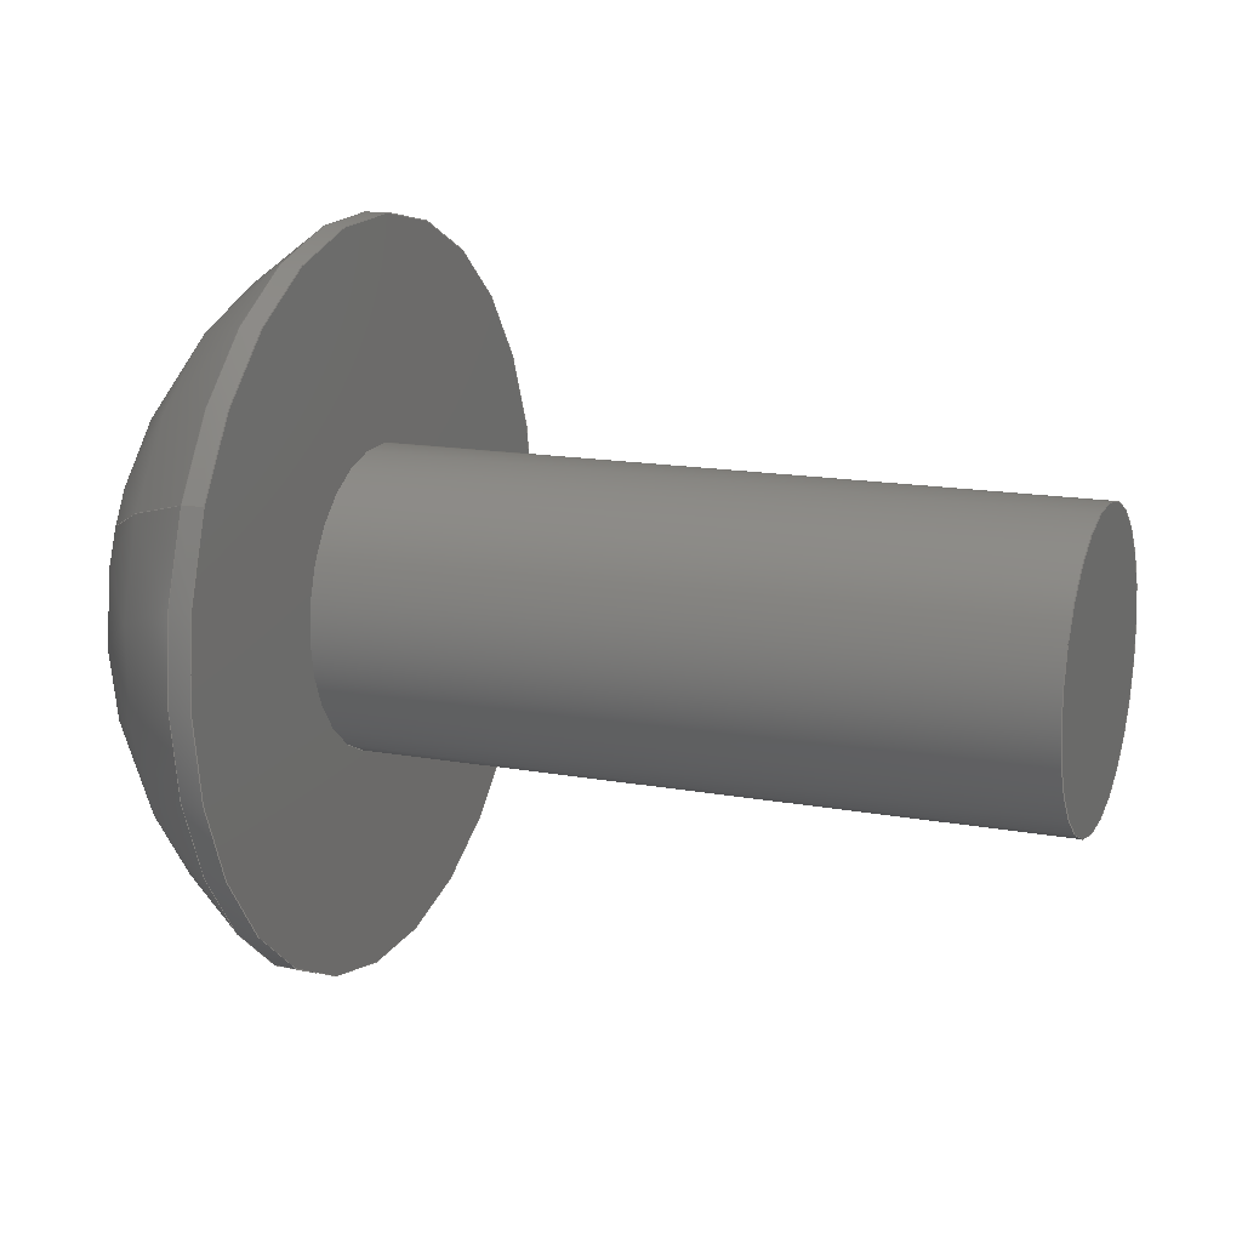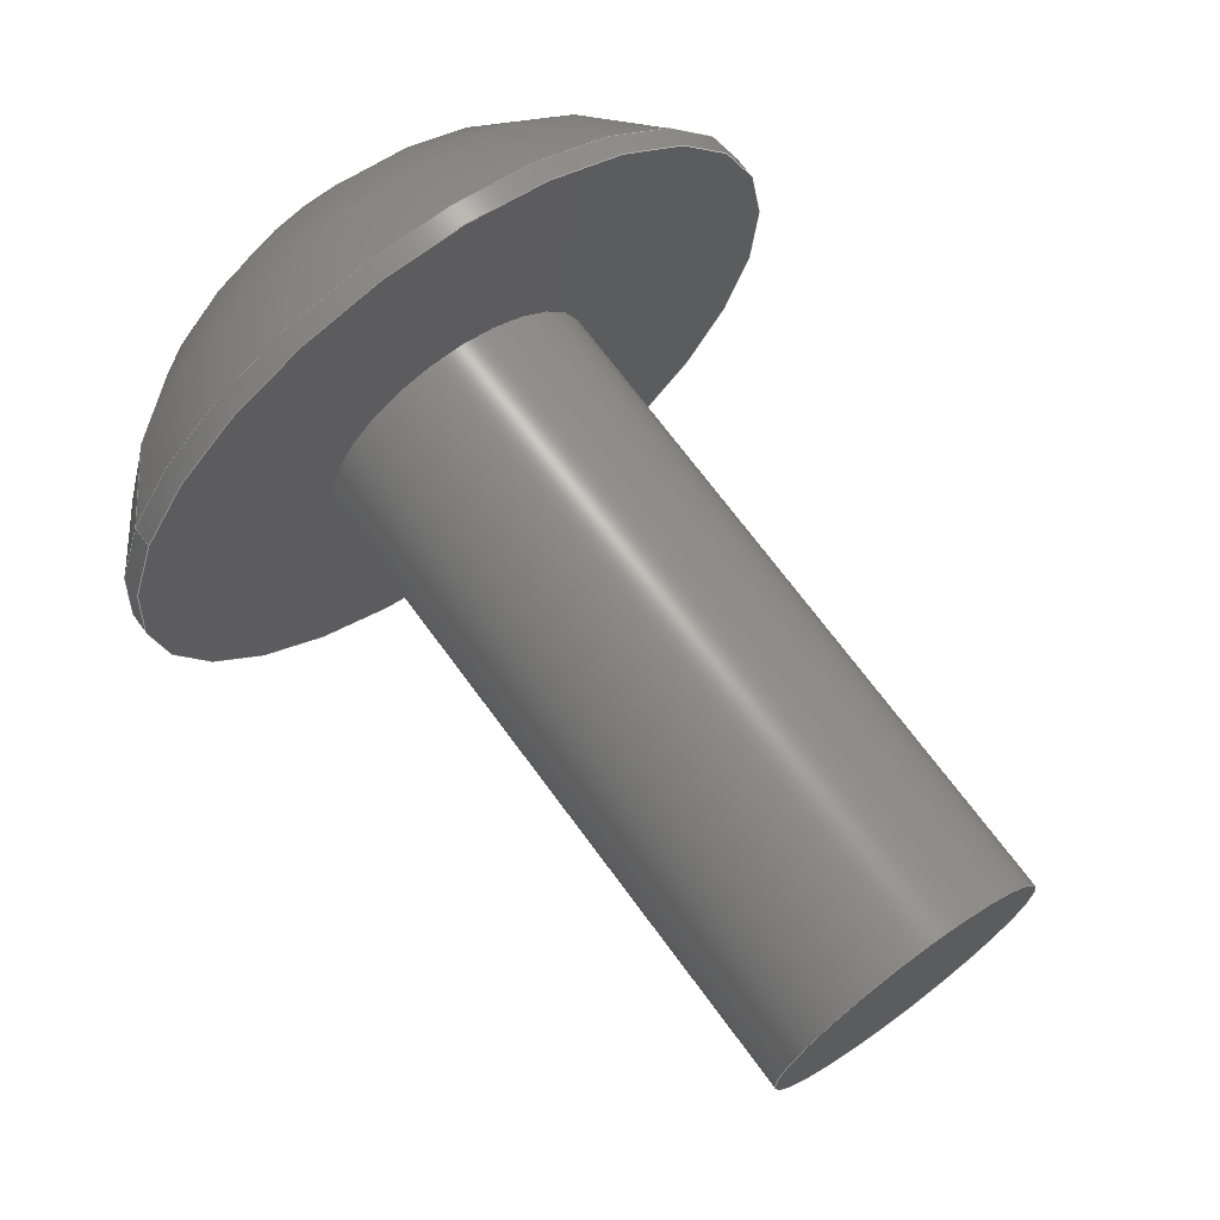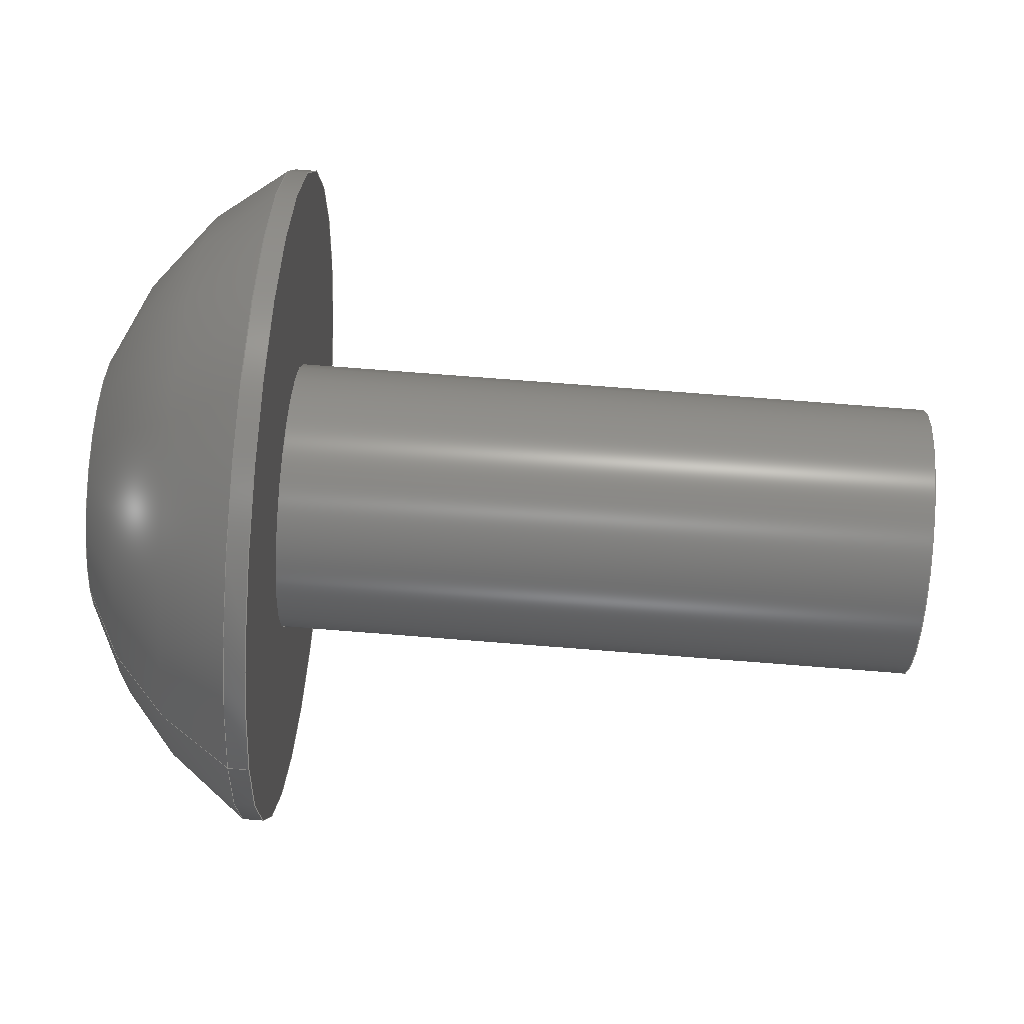
<metadata>
{"format":"step","ext":"step","renderer":"f3d","projection":"perspective","resolution":1024,"background":"white","views":[{"elev":15.0,"azim":21.6,"up":"+Z"},{"elev":69.9,"azim":53.7,"up":"+Z"},{"elev":76.7,"azim":4.4,"up":"+Z"}]}
</metadata>
<code>
ISO-10303-21;
DATA;
#1=PROPERTY_DEFINITION_REPRESENTATION(#5,#3);
#2=PROPERTY_DEFINITION_REPRESENTATION(#6,#4);
#3=REPRESENTATION('',(#7),#342);
#4=REPRESENTATION('',(#8),#342);
#5=PROPERTY_DEFINITION('pmi validation property','',#347);
#6=PROPERTY_DEFINITION('pmi validation property','',#347);
#7=VALUE_REPRESENTATION_ITEM('number of annotations',COUNT_MEASURE(0));
#8=VALUE_REPRESENTATION_ITEM('number of views',COUNT_MEASURE(0));
#9=SHAPE_REPRESENTATION_RELATIONSHIP('','',#211,#10);
#10=ADVANCED_BREP_SHAPE_REPRESENTATION('',(#209),#342);
#11=LINE('',#304,#29);
#12=LINE('',#307,#30);
#13=LINE('',#309,#31);
#14=LINE('',#311,#32);
#15=LINE('',#313,#33);
#16=LINE('',#315,#34);
#17=LINE('',#317,#35);
#18=LINE('',#319,#36);
#19=LINE('',#321,#37);
#20=LINE('',#323,#38);
#21=LINE('',#325,#39);
#22=LINE('',#327,#40);
#23=LINE('',#329,#41);
#24=LINE('',#331,#42);
#25=LINE('',#333,#43);
#26=LINE('',#335,#44);
#27=LINE('',#337,#45);
#28=LINE('',#339,#46);
#29=VECTOR('',#255,1);
#30=VECTOR('',#256,1);
#31=VECTOR('',#257,1);
#32=VECTOR('',#258,1);
#33=VECTOR('',#259,1);
#34=VECTOR('',#260,1);
#35=VECTOR('',#263,1);
#36=VECTOR('',#264,1);
#37=VECTOR('',#265,1);
#38=VECTOR('',#268,1);
#39=VECTOR('',#269,1);
#40=VECTOR('',#272,1);
#41=VECTOR('',#273,1);
#42=VECTOR('',#276,1);
#43=VECTOR('',#277,1);
#44=VECTOR('',#280,1);
#45=VECTOR('',#281,1);
#46=VECTOR('',#284,1);
#47=SPHERICAL_SURFACE('',#221,0.003848);
#48=PLANE('',#216);
#49=PLANE('',#220);
#50=PLANE('',#223);
#51=PLANE('',#224);
#52=PLANE('',#225);
#53=PLANE('',#226);
#54=PLANE('',#227);
#55=PLANE('',#228);
#56=PLANE('',#229);
#57=PLANE('',#230);
#58=ORIENTED_EDGE('',*,*,#104,.F.);
#59=ORIENTED_EDGE('',*,*,#105,.T.);
#60=ORIENTED_EDGE('',*,*,#104,.T.);
#61=ORIENTED_EDGE('',*,*,#106,.F.);
#62=ORIENTED_EDGE('',*,*,#107,.F.);
#63=ORIENTED_EDGE('',*,*,#105,.F.);
#64=ORIENTED_EDGE('',*,*,#107,.T.);
#65=ORIENTED_EDGE('',*,*,#106,.T.);
#66=ORIENTED_EDGE('',*,*,#108,.F.);
#67=ORIENTED_EDGE('',*,*,#109,.T.);
#68=ORIENTED_EDGE('',*,*,#110,.T.);
#69=ORIENTED_EDGE('',*,*,#111,.T.);
#70=ORIENTED_EDGE('',*,*,#112,.T.);
#71=ORIENTED_EDGE('',*,*,#113,.T.);
#72=ORIENTED_EDGE('',*,*,#114,.T.);
#73=ORIENTED_EDGE('',*,*,#108,.T.);
#74=ORIENTED_EDGE('',*,*,#109,.F.);
#75=ORIENTED_EDGE('',*,*,#115,.F.);
#76=ORIENTED_EDGE('',*,*,#116,.T.);
#77=ORIENTED_EDGE('',*,*,#117,.T.);
#78=ORIENTED_EDGE('',*,*,#110,.F.);
#79=ORIENTED_EDGE('',*,*,#117,.F.);
#80=ORIENTED_EDGE('',*,*,#118,.T.);
#81=ORIENTED_EDGE('',*,*,#119,.T.);
#82=ORIENTED_EDGE('',*,*,#111,.F.);
#83=ORIENTED_EDGE('',*,*,#119,.F.);
#84=ORIENTED_EDGE('',*,*,#120,.T.);
#85=ORIENTED_EDGE('',*,*,#121,.T.);
#86=ORIENTED_EDGE('',*,*,#112,.F.);
#87=ORIENTED_EDGE('',*,*,#121,.F.);
#88=ORIENTED_EDGE('',*,*,#122,.T.);
#89=ORIENTED_EDGE('',*,*,#123,.T.);
#90=ORIENTED_EDGE('',*,*,#113,.F.);
#91=ORIENTED_EDGE('',*,*,#123,.F.);
#92=ORIENTED_EDGE('',*,*,#124,.T.);
#93=ORIENTED_EDGE('',*,*,#125,.T.);
#94=ORIENTED_EDGE('',*,*,#114,.F.);
#95=ORIENTED_EDGE('',*,*,#125,.F.);
#96=ORIENTED_EDGE('',*,*,#126,.T.);
#97=ORIENTED_EDGE('',*,*,#115,.T.);
#98=ORIENTED_EDGE('',*,*,#116,.F.);
#99=ORIENTED_EDGE('',*,*,#126,.F.);
#100=ORIENTED_EDGE('',*,*,#124,.F.);
#101=ORIENTED_EDGE('',*,*,#122,.F.);
#102=ORIENTED_EDGE('',*,*,#120,.F.);
#103=ORIENTED_EDGE('',*,*,#118,.F.);
#104=EDGE_CURVE('',#127,#127,#144,.T.);
#105=EDGE_CURVE('',#128,#128,#145,.T.);
#106=EDGE_CURVE('',#129,#129,#146,.T.);
#107=EDGE_CURVE('',#130,#130,#147,.T.);
#108=EDGE_CURVE('',#131,#131,#148,.T.);
#109=EDGE_CURVE('',#132,#133,#11,.T.);
#110=EDGE_CURVE('',#133,#134,#12,.T.);
#111=EDGE_CURVE('',#134,#135,#13,.T.);
#112=EDGE_CURVE('',#135,#136,#14,.T.);
#113=EDGE_CURVE('',#136,#137,#15,.T.);
#114=EDGE_CURVE('',#137,#132,#16,.T.);
#115=EDGE_CURVE('',#138,#132,#17,.T.);
#116=EDGE_CURVE('',#138,#139,#18,.T.);
#117=EDGE_CURVE('',#139,#133,#19,.T.);
#118=EDGE_CURVE('',#139,#140,#20,.T.);
#119=EDGE_CURVE('',#140,#134,#21,.T.);
#120=EDGE_CURVE('',#140,#141,#22,.T.);
#121=EDGE_CURVE('',#141,#135,#23,.T.);
#122=EDGE_CURVE('',#141,#142,#24,.T.);
#123=EDGE_CURVE('',#142,#136,#25,.T.);
#124=EDGE_CURVE('',#142,#143,#26,.T.);
#125=EDGE_CURVE('',#143,#137,#27,.T.);
#126=EDGE_CURVE('',#143,#138,#28,.T.);
#127=VERTEX_POINT('',#290);
#128=VERTEX_POINT('',#292);
#129=VERTEX_POINT('',#296);
#130=VERTEX_POINT('',#298);
#131=VERTEX_POINT('',#302);
#132=VERTEX_POINT('',#305);
#133=VERTEX_POINT('',#306);
#134=VERTEX_POINT('',#308);
#135=VERTEX_POINT('',#310);
#136=VERTEX_POINT('',#312);
#137=VERTEX_POINT('',#314);
#138=VERTEX_POINT('',#318);
#139=VERTEX_POINT('',#320);
#140=VERTEX_POINT('',#324);
#141=VERTEX_POINT('',#328);
#142=VERTEX_POINT('',#332);
#143=VERTEX_POINT('',#336);
#144=CIRCLE('',#214,0.001353);
#145=CIRCLE('',#215,0.001353);
#146=CIRCLE('',#218,0.003327);
#147=CIRCLE('',#219,0.003327);
#148=CIRCLE('',#222,0.001389);
#149=EDGE_LOOP('',(#58));
#150=EDGE_LOOP('',(#59));
#151=EDGE_LOOP('',(#60));
#152=EDGE_LOOP('',(#61));
#153=EDGE_LOOP('',(#62));
#154=EDGE_LOOP('',(#63));
#155=EDGE_LOOP('',(#64));
#156=EDGE_LOOP('',(#65));
#157=EDGE_LOOP('',(#66));
#158=EDGE_LOOP('',(#67,#68,#69,#70,#71,#72));
#159=EDGE_LOOP('',(#73));
#160=EDGE_LOOP('',(#74,#75,#76,#77));
#161=EDGE_LOOP('',(#78,#79,#80,#81));
#162=EDGE_LOOP('',(#82,#83,#84,#85));
#163=EDGE_LOOP('',(#86,#87,#88,#89));
#164=EDGE_LOOP('',(#90,#91,#92,#93));
#165=EDGE_LOOP('',(#94,#95,#96,#97));
#166=EDGE_LOOP('',(#98,#99,#100,#101,#102,#103));
#167=FACE_BOUND('',#149,.T.);
#168=FACE_BOUND('',#150,.T.);
#169=FACE_BOUND('',#151,.T.);
#170=FACE_BOUND('',#152,.T.);
#171=FACE_BOUND('',#153,.T.);
#172=FACE_BOUND('',#154,.T.);
#173=FACE_BOUND('',#155,.T.);
#174=FACE_BOUND('',#156,.T.);
#175=FACE_BOUND('',#157,.T.);
#176=FACE_BOUND('',#158,.T.);
#177=FACE_BOUND('',#159,.T.);
#178=FACE_BOUND('',#160,.T.);
#179=FACE_BOUND('',#161,.T.);
#180=FACE_BOUND('',#162,.T.);
#181=FACE_BOUND('',#163,.T.);
#182=FACE_BOUND('',#164,.T.);
#183=FACE_BOUND('',#165,.T.);
#184=FACE_BOUND('',#166,.T.);
#185=CYLINDRICAL_SURFACE('',#213,0.001353);
#186=CYLINDRICAL_SURFACE('',#217,0.003327);
#187=ADVANCED_FACE('',(#167,#168),#185,.T.);
#188=ADVANCED_FACE('',(#169),#48,.F.);
#189=ADVANCED_FACE('',(#170,#171),#186,.T.);
#190=ADVANCED_FACE('',(#172,#173),#49,.F.);
#191=ADVANCED_FACE('',(#174,#175),#47,.T.);
#192=ADVANCED_FACE('',(#176,#177),#50,.T.);
#193=ADVANCED_FACE('',(#178),#51,.F.);
#194=ADVANCED_FACE('',(#179),#52,.F.);
#195=ADVANCED_FACE('',(#180),#53,.F.);
#196=ADVANCED_FACE('',(#181),#54,.F.);
#197=ADVANCED_FACE('',(#182),#55,.F.);
#198=ADVANCED_FACE('',(#183),#56,.F.);
#199=ADVANCED_FACE('',(#184),#57,.T.);
#200=CLOSED_SHELL('',(#187,#188,#189,#190,#191,#192,#193,#194,#195,#196,
#197,#198,#199));
#201=STYLED_ITEM('',(#202),#209);
#202=PRESENTATION_STYLE_ASSIGNMENT((#203));
#203=SURFACE_STYLE_USAGE(.BOTH.,#204);
#204=SURFACE_SIDE_STYLE('',(#205));
#205=SURFACE_STYLE_FILL_AREA(#206);
#206=FILL_AREA_STYLE('',(#207));
#207=FILL_AREA_STYLE_COLOUR('',#208);
#208=COLOUR_RGB('',0.1961,0.1961,0.1961);
#209=MANIFOLD_SOLID_BREP('Screw, #8 1/2 in',#200);
#210=SHAPE_DEFINITION_REPRESENTATION(#347,#211);
#211=SHAPE_REPRESENTATION('Screw, #8 1/2 in',(#212),#342);
#212=AXIS2_PLACEMENT_3D('',#287,#231,#232);
#213=AXIS2_PLACEMENT_3D('',#288,#233,#234);
#214=AXIS2_PLACEMENT_3D('',#289,#235,#236);
#215=AXIS2_PLACEMENT_3D('',#291,#237,#238);
#216=AXIS2_PLACEMENT_3D('',#293,#239,#240);
#217=AXIS2_PLACEMENT_3D('',#294,#241,#242);
#218=AXIS2_PLACEMENT_3D('',#295,#243,#244);
#219=AXIS2_PLACEMENT_3D('',#297,#245,#246);
#220=AXIS2_PLACEMENT_3D('',#299,#247,#248);
#221=AXIS2_PLACEMENT_3D('',#300,#249,#250);
#222=AXIS2_PLACEMENT_3D('',#301,#251,#252);
#223=AXIS2_PLACEMENT_3D('',#303,#253,#254);
#224=AXIS2_PLACEMENT_3D('',#316,#261,#262);
#225=AXIS2_PLACEMENT_3D('',#322,#266,#267);
#226=AXIS2_PLACEMENT_3D('',#326,#270,#271);
#227=AXIS2_PLACEMENT_3D('',#330,#274,#275);
#228=AXIS2_PLACEMENT_3D('',#334,#278,#279);
#229=AXIS2_PLACEMENT_3D('',#338,#282,#283);
#230=AXIS2_PLACEMENT_3D('',#340,#285,#286);
#231=DIRECTION('',(0,0,1));
#232=DIRECTION('',(1,0,0));
#233=DIRECTION('',(-1,-1.84e-17,-1.109e-17));
#234=DIRECTION('',(-1.188e-17,0.9036,-0.4284));
#235=DIRECTION('',(1,1.84e-17,1.109e-17));
#236=DIRECTION('',(1.265e-17,-0.9214,0.3886));
#237=DIRECTION('',(1,1.84e-17,1.109e-17));
#238=DIRECTION('',(-1.188e-17,0.9036,-0.4284));
#239=DIRECTION('',(-1,-1.84e-17,-1.109e-17));
#240=DIRECTION('',(-1.79e-17,0.4284,0.9036));
#241=DIRECTION('',(1,1.84e-17,1.109e-17));
#242=DIRECTION('',(1.188e-17,-0.9036,0.4284));
#243=DIRECTION('',(-1,-1.84e-17,-1.109e-17));
#244=DIRECTION('',(1.188e-17,-0.9036,0.4284));
#245=DIRECTION('',(1,1.84e-17,1.109e-17));
#246=DIRECTION('',(-1.188e-17,0.9036,-0.4284));
#247=DIRECTION('',(-1,-1.84e-17,-1.109e-17));
#248=DIRECTION('',(-1.79e-17,0.4284,0.9036));
#249=DIRECTION('',(1,1.84e-17,1.109e-17));
#250=DIRECTION('',(1.188e-17,-0.9036,0.4284));
#251=DIRECTION('',(-1,-1.84e-17,-1.109e-17));
#252=DIRECTION('',(1.188e-17,-0.9036,0.4284));
#253=DIRECTION('',(-1,-1.84e-17,-1.109e-17));
#254=DIRECTION('',(-1.79e-17,0.4284,0.9036));
#255=DIRECTION('',(1.924e-17,-0.9967,-0.0808));
#256=DIRECTION('',(1.79e-17,-0.4284,-0.9036));
#257=DIRECTION('',(-1.338e-18,0.5683,-0.8228));
#258=DIRECTION('',(-1.924e-17,0.9967,0.0808));
#259=DIRECTION('',(-1.79e-17,0.4284,0.9036));
#260=DIRECTION('',(1.338e-18,-0.5683,0.8228));
#261=DIRECTION('',(-9.563e-18,-0.0808,0.9967));
#262=DIRECTION('',(1.924e-17,-0.9967,-0.0808));
#263=DIRECTION('',(-1,-1.84e-17,-1.109e-17));
#264=DIRECTION('',(1.924e-17,-0.9967,-0.0808));
#265=DIRECTION('',(-1,-1.84e-17,-1.109e-17));
#266=DIRECTION('',(1.188e-17,-0.9036,0.4284));
#267=DIRECTION('',(-1,-1.84e-17,-1.109e-17));
#268=DIRECTION('',(1.79e-17,-0.4284,-0.9036));
#269=DIRECTION('',(-1,-1.84e-17,-1.109e-17));
#270=DIRECTION('',(2.144e-17,-0.8228,-0.5683));
#271=DIRECTION('',(-1.338e-18,0.5683,-0.8228));
#272=DIRECTION('',(-1.338e-18,0.5683,-0.8228));
#273=DIRECTION('',(-1,-1.84e-17,-1.109e-17));
#274=DIRECTION('',(9.563e-18,0.0808,-0.9967));
#275=DIRECTION('',(-1.924e-17,0.9967,0.0808));
#276=DIRECTION('',(-1.924e-17,0.9967,0.0808));
#277=DIRECTION('',(-1,-1.84e-17,-1.109e-17));
#278=DIRECTION('',(-1.188e-17,0.9036,-0.4284));
#279=DIRECTION('',(1,1.84e-17,1.109e-17));
#280=DIRECTION('',(-1.79e-17,0.4284,0.9036));
#281=DIRECTION('',(-1,-1.84e-17,-1.109e-17));
#282=DIRECTION('',(-2.144e-17,0.8228,0.5683));
#283=DIRECTION('',(1.338e-18,-0.5683,0.8228));
#284=DIRECTION('',(1.338e-18,-0.5683,0.8228));
#285=DIRECTION('',(-1,-1.84e-17,-1.109e-17));
#286=DIRECTION('',(-1.79e-17,0.4284,0.9036));
#287=CARTESIAN_POINT('',(0,0,0));
#288=CARTESIAN_POINT('',(-0.02417,0.4423,0.0561));
#289=CARTESIAN_POINT('',(-0.03052,0.4423,0.0561));
#290=CARTESIAN_POINT('',(-0.03052,0.441,0.05663));
#291=CARTESIAN_POINT('',(-0.03687,0.4423,0.0561));
#292=CARTESIAN_POINT('',(-0.03687,0.4435,0.05552));
#293=CARTESIAN_POINT('',(-0.03052,0.4423,0.0561));
#294=CARTESIAN_POINT('',(-0.03873,0.4423,0.0561));
#295=CARTESIAN_POINT('',(-0.03707,0.4423,0.0561));
#296=CARTESIAN_POINT('',(-0.03707,0.4392,0.05753));
#297=CARTESIAN_POINT('',(-0.03687,0.4423,0.0561));
#298=CARTESIAN_POINT('',(-0.03687,0.4453,0.05468));
#299=CARTESIAN_POINT('',(-0.03687,0.4423,0.0561));
#300=CARTESIAN_POINT('',(-0.03514,0.4423,0.0561));
#301=CARTESIAN_POINT('',(-0.03873,0.4423,0.0561));
#302=CARTESIAN_POINT('',(-0.03873,0.441,0.0567));
#303=CARTESIAN_POINT('',(-0.03873,0.4423,0.0561));
#304=CARTESIAN_POINT('',(-0.03873,0.4422,0.05696));
#305=CARTESIAN_POINT('',(-0.03873,0.4427,0.057));
#306=CARTESIAN_POINT('',(-0.03873,0.4417,0.05692));
#307=CARTESIAN_POINT('',(-0.03873,0.4415,0.05647));
#308=CARTESIAN_POINT('',(-0.03873,0.4413,0.05602));
#309=CARTESIAN_POINT('',(-0.03873,0.4415,0.05561));
#310=CARTESIAN_POINT('',(-0.03873,0.4418,0.05521));
#311=CARTESIAN_POINT('',(-0.03873,0.4423,0.05525));
#312=CARTESIAN_POINT('',(-0.03873,0.4428,0.05529));
#313=CARTESIAN_POINT('',(-0.03873,0.443,0.05573));
#314=CARTESIAN_POINT('',(-0.03873,0.4432,0.05618));
#315=CARTESIAN_POINT('',(-0.03873,0.443,0.05659));
#316=CARTESIAN_POINT('',(-0.03754,0.4422,0.05696));
#317=CARTESIAN_POINT('',(-0.03754,0.4427,0.057));
#318=CARTESIAN_POINT('',(-0.03754,0.4427,0.057));
#319=CARTESIAN_POINT('',(-0.03754,0.4422,0.05696));
#320=CARTESIAN_POINT('',(-0.03754,0.4417,0.05692));
#321=CARTESIAN_POINT('',(-0.03754,0.4417,0.05692));
#322=CARTESIAN_POINT('',(-0.03754,0.4415,0.05647));
#323=CARTESIAN_POINT('',(-0.03754,0.4415,0.05647));
#324=CARTESIAN_POINT('',(-0.03754,0.4413,0.05602));
#325=CARTESIAN_POINT('',(-0.03754,0.4413,0.05602));
#326=CARTESIAN_POINT('',(-0.03754,0.4415,0.05561));
#327=CARTESIAN_POINT('',(-0.03754,0.4415,0.05561));
#328=CARTESIAN_POINT('',(-0.03754,0.4418,0.05521));
#329=CARTESIAN_POINT('',(-0.03754,0.4418,0.05521));
#330=CARTESIAN_POINT('',(-0.03754,0.4423,0.05525));
#331=CARTESIAN_POINT('',(-0.03754,0.4423,0.05525));
#332=CARTESIAN_POINT('',(-0.03754,0.4428,0.05529));
#333=CARTESIAN_POINT('',(-0.03754,0.4428,0.05529));
#334=CARTESIAN_POINT('',(-0.03754,0.443,0.05573));
#335=CARTESIAN_POINT('',(-0.03754,0.443,0.05573));
#336=CARTESIAN_POINT('',(-0.03754,0.4432,0.05618));
#337=CARTESIAN_POINT('',(-0.03754,0.4432,0.05618));
#338=CARTESIAN_POINT('',(-0.03754,0.443,0.05659));
#339=CARTESIAN_POINT('',(-0.03754,0.443,0.05659));
#340=CARTESIAN_POINT('',(-0.03754,0.4423,0.0561));
#341=MECHANICAL_DESIGN_GEOMETRIC_PRESENTATION_REPRESENTATION('',(#201),
#342);
#342=(
GEOMETRIC_REPRESENTATION_CONTEXT(3)
GLOBAL_UNCERTAINTY_ASSIGNED_CONTEXT((#343))
GLOBAL_UNIT_ASSIGNED_CONTEXT((#346,#345,#344))
REPRESENTATION_CONTEXT('Screw, #8 1/2 in','TOP_LEVEL_ASSEMBLY_PART')
);
#343=UNCERTAINTY_MEASURE_WITH_UNIT(LENGTH_MEASURE(5e-06),#346,
'DISTANCE_ACCURACY_VALUE','Maximum Tolerance applied to model');
#344=(
NAMED_UNIT(*)
SI_UNIT($,.STERADIAN.)
SOLID_ANGLE_UNIT()
);
#345=(
NAMED_UNIT(*)
PLANE_ANGLE_UNIT()
SI_UNIT($,.RADIAN.)
);
#346=(
LENGTH_UNIT()
NAMED_UNIT(*)
SI_UNIT($,.METRE.)
);
#347=PRODUCT_DEFINITION_SHAPE('','',#348);
#348=PRODUCT_DEFINITION('','',#350,#349);
#349=PRODUCT_DEFINITION_CONTEXT('',#356,'design');
#350=PRODUCT_DEFINITION_FORMATION_WITH_SPECIFIED_SOURCE('','',#352,
 .NOT_KNOWN.);
#351=PRODUCT_RELATED_PRODUCT_CATEGORY('','',(#352));
#352=PRODUCT('Screw, #8 1/2 in','Screw, #8 1/2 in','Screw, #8 1/2 in',(#354));
#353=PRODUCT_CATEGORY('','');
#354=PRODUCT_CONTEXT('',#356,'mechanical');
#355=APPLICATION_PROTOCOL_DEFINITION('international standard',
'automotive_design',2010,#356);
#356=APPLICATION_CONTEXT(
'core data for automotive mechanical design processes');
ENDSEC;
END-ISO-10303-21;

</code>
